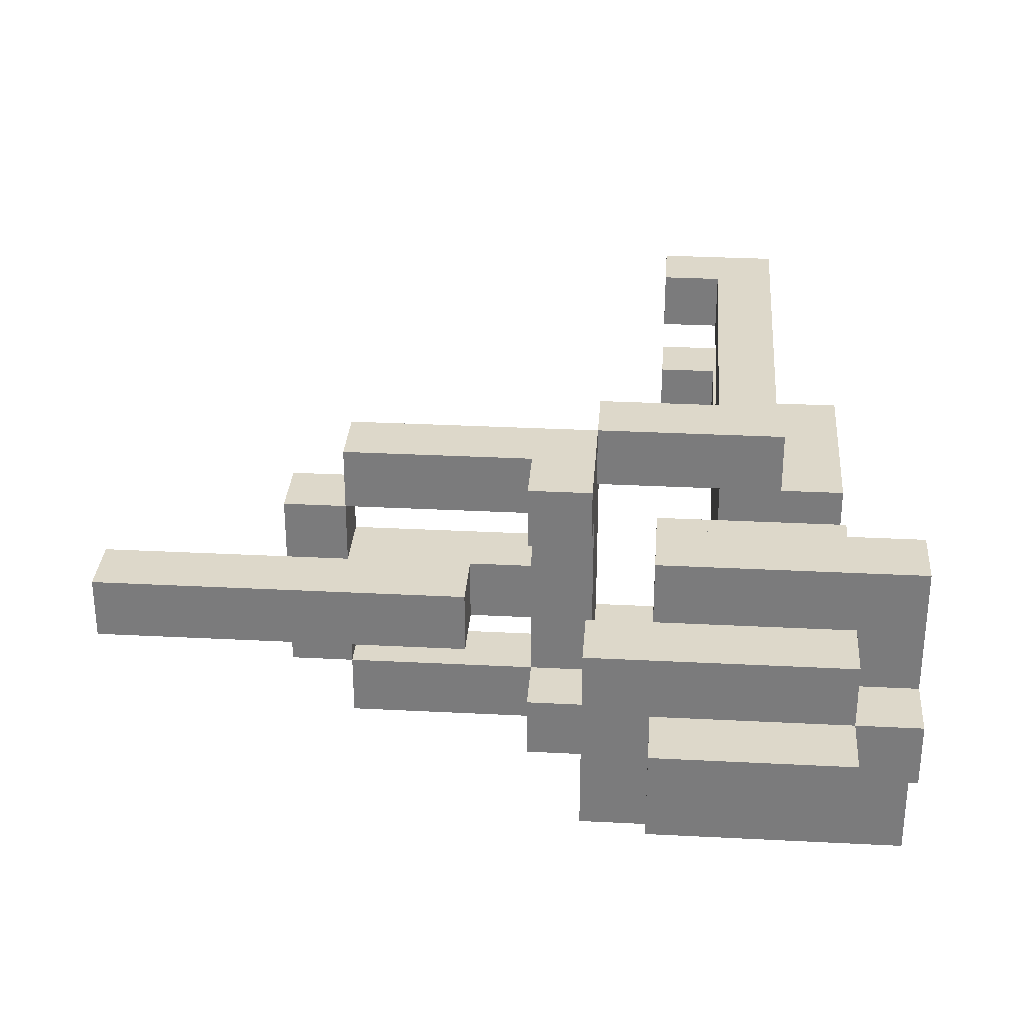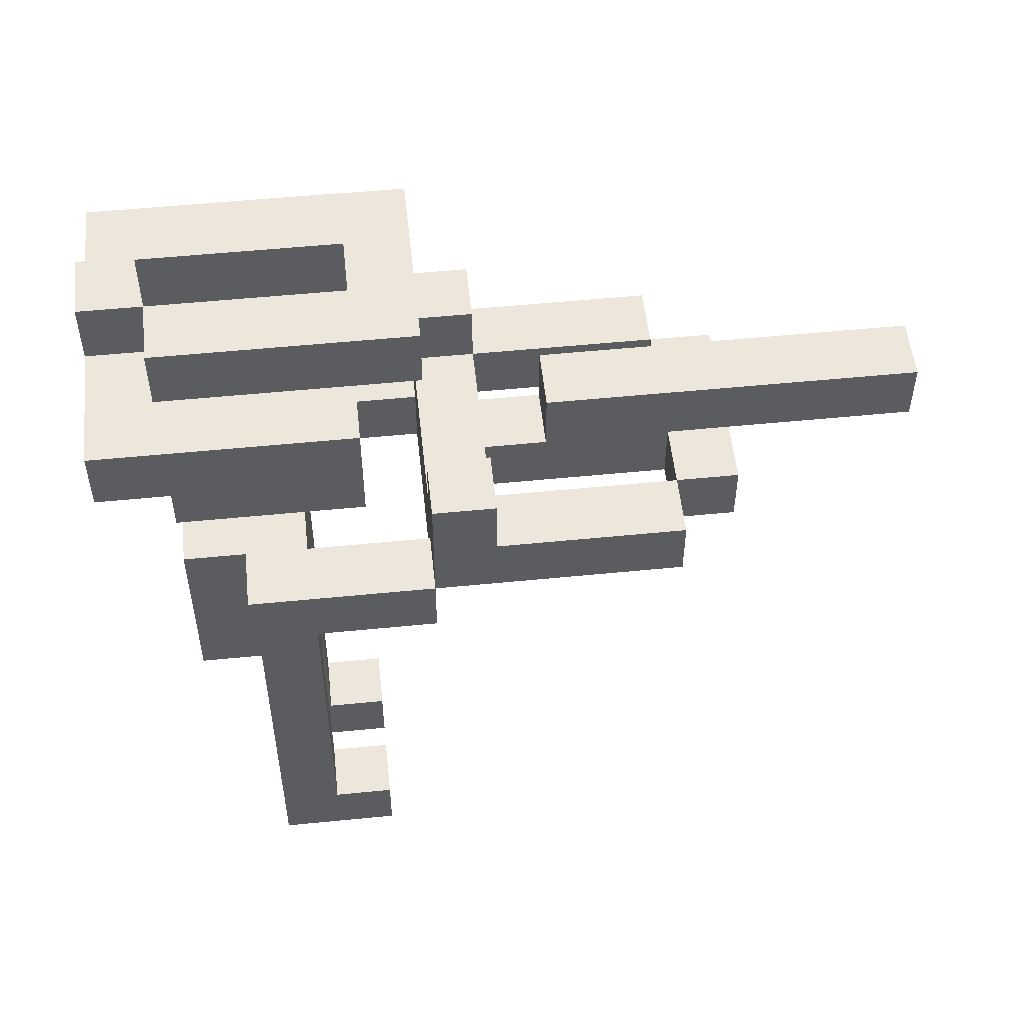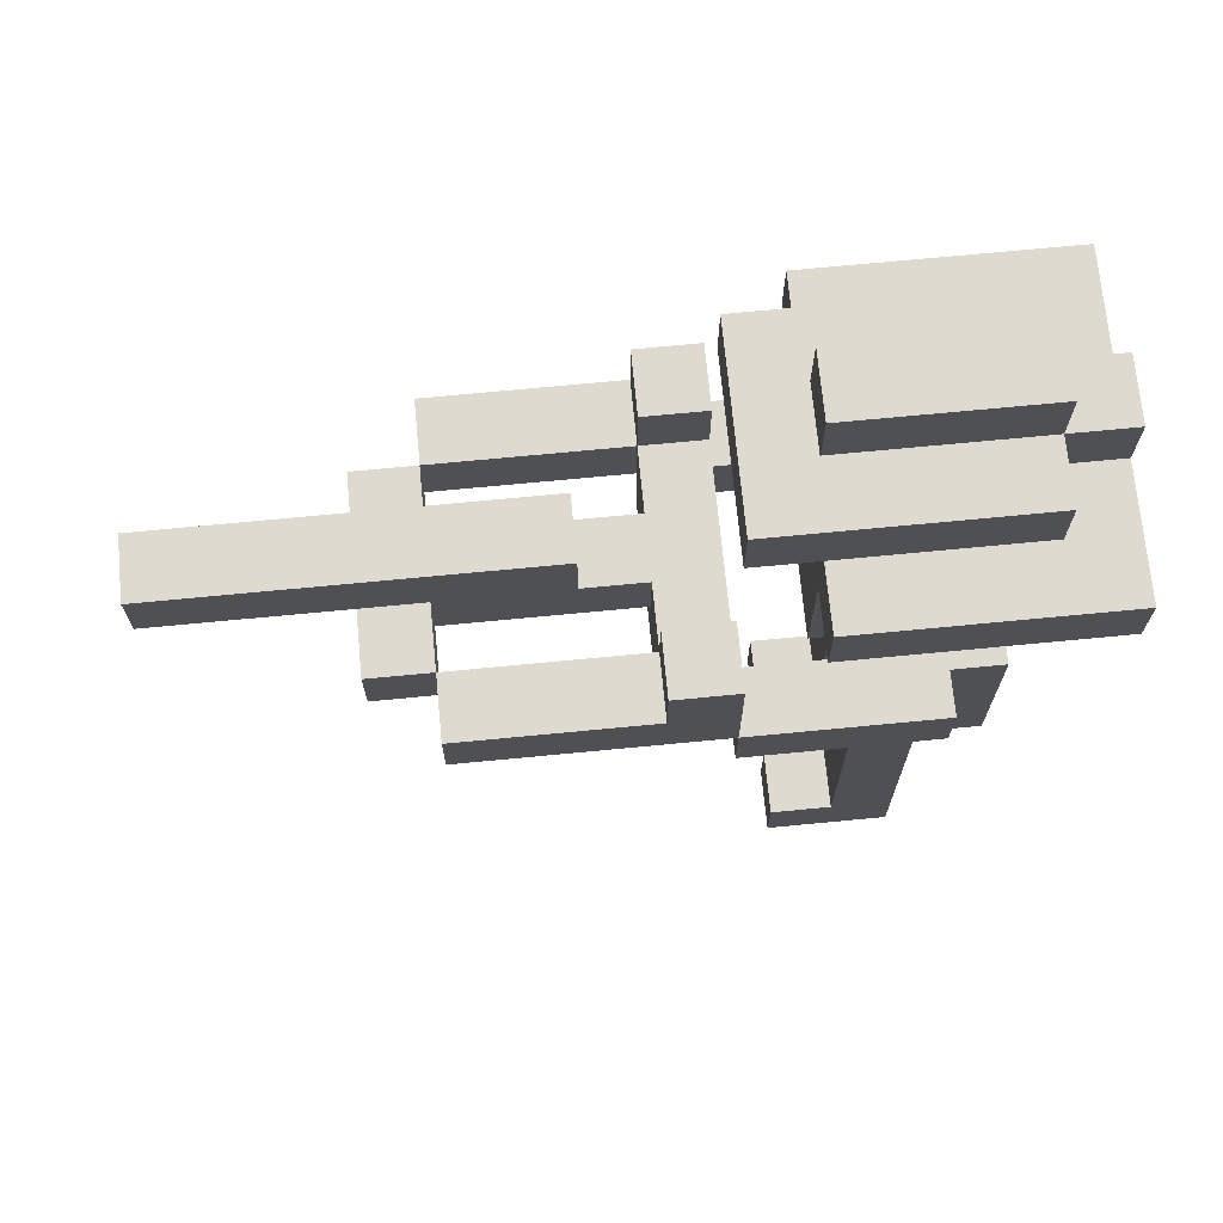
<metadata>
{"format":"obj","ext":"obj","renderer":"f3d","projection":"perspective","resolution":1024,"background":"white","views":[{"elev":31.0,"azim":-175.8,"up":"+Z"},{"elev":53.3,"azim":-6.1,"up":"+Y"},{"elev":70.8,"azim":174.5,"up":"+Y"}]}
</metadata>
<code>
o
v -0.6 1.2 0.3
v -0.6 1.2 -0.2
v -0.6 1.3 0.3
v -0.6 1.3 0.1
v -0.6 1.3 0
v -0.6 1.3 -0.2
v -0.6 1.4 0.1
v -0.6 1.4 0
v -0.5 0.5 0.1
v -0.5 0.5 -0.1
v -0.5 0.6 0.2
v -0.5 0.6 0.1
v -0.5 0.8 0
v -0.5 0.8 -0.1
v -0.5 0.9 0.2
v -0.5 0.9 0
v -0.5 1 0.2
v -0.5 1 -0.1
v -0.5 1.2 0.2
v -0.5 1.2 -0.1
v -0.5 1.3 0.2
v -0.5 1.3 0.1
v -0.5 1.3 0
v -0.5 1.3 -0.1
v -0.5 1.4 0.2
v -0.5 1.4 0.1
v -0.5 1.4 0
v -0.5 1.4 -0.1
v -0.5 1.5 0.1
v -0.5 1.5 0
v -0.4 0 0.2
v -0.4 0 0.1
v -0.4 0 0
v -0.4 0 -0.1
v -0.4 0.2 0.2
v -0.4 0.2 0.1
v -0.4 0.2 0
v -0.4 0.2 -0.1
v -0.4 0.4 0.2
v -0.4 0.4 0.1
v -0.4 0.4 0
v -0.4 0.4 -0.1
v -0.4 0.5 0.2
v -0.4 0.5 0.1
v -0.4 0.5 -0.1
v -0.4 0.6 0.2
v -0.4 0.6 0.1
v -0.4 0.8 0.3
v -0.4 0.8 0.2
v -0.4 0.8 0
v -0.4 0.8 -0.1
v -0.4 0.8 -0.2
v -0.4 0.9 0.3
v -0.4 0.9 0.2
v -0.4 0.9 0.1
v -0.4 0.9 0
v -0.4 0.9 -0.2
v -0.4 1 0.1
v -0.4 1 0
v -0.1 0.8 0.2
v -0.1 0.8 0.1
v -0.1 0.8 0
v -0.1 0.8 -0.1
v -0.1 0.9 0.3
v -0.1 0.9 0.2
v -0.1 0.9 0.1
v -0.1 0.9 0
v -0.1 0.9 -0.1
v -0.1 0.9 -0.2
v -0.1 1 0.3
v -0.1 1 0.2
v -0.1 1 -0.1
v -0.1 1 -0.2
v -0.1 1.1 0.3
v -0.1 1.1 0.2
v -0.1 1.1 -0.1
v -0.1 1.1 -0.2
v 0.1 1 0.1
v 0.1 1 0
v 0.1 1.1 0.1
v 0.1 1.1 0
v 0.3 0.9 0.2
v 0.3 0.9 0.1
v 0.3 0.9 0
v 0.3 0.9 -0.1
v 0.3 1 0.2
v 0.3 1 0.1
v 0.3 1 0
v 0.3 1 -0.1
v -0.3 0.1 0.2
v -0.3 0.1 0.1
v -0.3 0.1 0
v -0.3 0.1 -0.1
v -0.3 0.2 0.2
v -0.3 0.2 0.1
v -0.3 0.2 0
v -0.3 0.2 -0.1
v -0.3 0.4 0.2
v -0.3 0.4 0.1
v -0.3 0.4 0
v -0.3 0.4 -0.1
v -0.3 0.5 0.2
v -0.3 0.5 -0.1
v -0.3 0.8 0.2
v -0.3 0.8 -0.1
v -0.3 0.9 0.2
v -0.3 0.9 0.1
v -0.3 0.9 0
v -0.3 0.9 -0.1
v -0.3 1 0.1
v -0.3 1 0
v -0.2 0 0.2
v -0.2 0 0.1
v -0.2 0 0
v -0.2 0 -0.1
v -0.2 0.1 0.2
v -0.2 0.1 0.1
v -0.2 0.1 0
v -0.2 0.1 -0.1
v -0.2 1 0.2
v -0.2 1 -0.1
v -0.2 1.2 0.3
v -0.2 1.2 0.2
v -0.2 1.2 0.1
v -0.2 1.2 0
v -0.2 1.2 -0.1
v -0.2 1.2 -0.2
v -0.2 1.3 0.3
v -0.2 1.3 0.2
v -0.2 1.3 0.1
v -0.2 1.3 0
v -0.2 1.3 -0.1
v -0.2 1.3 -0.2
v -0.2 1.4 0.1
v -0.2 1.4 0
v -0.2 1.5 0.1
v -0.2 1.5 0
v -0.1 0.8 0.3
v -0.1 0.8 0.2
v -0.1 0.8 -0.1
v -0.1 0.8 -0.2
v -0.1 0.9 0.3
v -0.1 0.9 0.2
v -0.1 0.9 -0.1
v -0.1 0.9 -0.2
v -0.1 1.3 0.2
v -0.1 1.3 -0.1
v -0.1 1.4 0.2
v -0.1 1.4 -0.1
v 0 0.8 0.2
v 0 0.8 0.1
v 0 0.8 0
v 0 0.8 -0.1
v 0 0.9 0.2
v 0 0.9 0.1
v 0 0.9 0
v 0 0.9 -0.1
v 0 1 0.3
v 0 1 0.2
v 0 1 0.1
v 0 1 0
v 0 1 -0.1
v 0 1 -0.2
v 0 1.1 0.3
v 0 1.1 0.2
v 0 1.1 -0.1
v 0 1.1 -0.2
v 0.3 0.9 0.3
v 0.3 0.9 0.2
v 0.3 0.9 -0.1
v 0.3 0.9 -0.2
v 0.3 1 0.3
v 0.3 1 0.2
v 0.3 1 -0.1
v 0.3 1 -0.2
v 0.4 0.9 0.2
v 0.4 0.9 0.1
v 0.4 0.9 0
v 0.4 0.9 -0.1
v 0.4 1 0.2
v 0.4 1 0.1
v 0.4 1 0
v 0.4 1 -0.1
v 0.7 1 0.1
v 0.7 1 0
v 0.7 1.1 0.1
v 0.7 1.1 0
v -0.6 1.2 0.3
v -0.6 1.3 0.3
v -0.4 0.8 0.3
v -0.4 0.9 0.3
v -0.3 0.8 0.3
v -0.3 0.9 0.3
v -0.2 1.2 0.3
v -0.2 1.3 0.3
v -0.1 0.8 0.3
v -0.1 0.9 0.3
v -0.1 1 0.3
v -0.1 1.1 0.3
v 0 0.9 0.3
v 0 1 0.3
v 0 1.1 0.3
v 0.3 0.9 0.3
v 0.3 1 0.3
v -0.5 0.6 0.2
v -0.5 0.9 0.2
v -0.5 1 0.2
v -0.5 1.2 0.2
v -0.5 1.3 0.2
v -0.5 1.4 0.2
v -0.4 0 0.2
v -0.4 0.2 0.2
v -0.4 0.4 0.2
v -0.4 0.5 0.2
v -0.4 0.6 0.2
v -0.4 0.8 0.2
v -0.4 0.9 0.2
v -0.3 0.1 0.2
v -0.3 0.2 0.2
v -0.3 0.4 0.2
v -0.3 0.5 0.2
v -0.3 0.8 0.2
v -0.2 0 0.2
v -0.2 0.1 0.2
v -0.2 1 0.2
v -0.2 1.2 0.2
v -0.2 1.3 0.2
v -0.1 0.8 0.2
v -0.1 0.9 0.2
v -0.1 1.3 0.2
v -0.1 1.4 0.2
v 0 0.8 0.2
v 0 0.9 0.2
v 0.3 0.9 0.2
v 0.3 1 0.2
v 0.4 0.9 0.2
v 0.4 1 0.2
v -0.6 1.3 0.1
v -0.6 1.4 0.1
v -0.5 0.5 0.1
v -0.5 0.6 0.1
v -0.5 1.3 0.1
v -0.5 1.4 0.1
v -0.5 1.5 0.1
v -0.4 0.5 0.1
v -0.4 0.6 0.1
v -0.4 0.9 0.1
v -0.4 1 0.1
v -0.3 0.9 0.1
v -0.3 1 0.1
v -0.2 1.4 0.1
v -0.2 1.5 0.1
v 0 0.9 0.1
v 0 1 0.1
v 0.1 1 0.1
v 0.1 1.1 0.1
v 0.2 1 0.1
v 0.2 1.1 0.1
v 0.3 0.9 0.1
v 0.3 1 0.1
v 0.4 1 0.1
v 0.6 1 0.1
v 0.6 1.1 0.1
v 0.7 1 0.1
v 0.7 1.1 0.1
v -0.4 0 0
v -0.4 0.2 0
v -0.4 0.4 0
v -0.3 0.1 0
v -0.3 0.2 0
v -0.3 0.4 0
v -0.2 0 0
v -0.2 0.1 0
v -0.3 0.8 -0.1
v -0.3 0.9 -0.1
v -0.1 0.8 -0.1
v -0.1 0.9 -0.1
v -0.1 1 -0.1
v -0.1 1.1 -0.1
v 0 0.9 -0.1
v 0 1 -0.1
v 0 1.1 -0.1
v 0.3 0.9 -0.1
v 0.3 1 -0.1
v -0.3 0.8 0.2
v -0.3 0.9 0.2
v -0.1 0.8 0.2
v -0.1 0.9 0.2
v -0.1 1 0.2
v -0.1 1.1 0.2
v 0 0.9 0.2
v 0 1 0.2
v 0 1.1 0.2
v 0.3 0.9 0.2
v 0.3 1 0.2
v -0.4 0 0.1
v -0.4 0.2 0.1
v -0.4 0.4 0.1
v -0.3 0.1 0.1
v -0.3 0.2 0.1
v -0.3 0.4 0.1
v -0.2 0 0.1
v -0.2 0.1 0.1
v -0.6 1.3 0
v -0.6 1.4 0
v -0.5 0.8 0
v -0.5 0.9 0
v -0.5 1.3 0
v -0.5 1.4 0
v -0.5 1.5 0
v -0.4 0.8 0
v -0.4 0.9 0
v -0.4 1 0
v -0.3 0.9 0
v -0.3 1 0
v -0.2 1.4 0
v -0.2 1.5 0
v 0 0.9 0
v 0 1 0
v 0.1 1 0
v 0.1 1.1 0
v 0.2 1 0
v 0.2 1.1 0
v 0.3 0.9 0
v 0.3 1 0
v 0.4 1 0
v 0.6 1 0
v 0.6 1.1 0
v 0.7 1 0
v 0.7 1.1 0
v -0.5 0.5 -0.1
v -0.5 0.8 -0.1
v -0.5 1 -0.1
v -0.5 1.2 -0.1
v -0.5 1.3 -0.1
v -0.5 1.4 -0.1
v -0.4 0 -0.1
v -0.4 0.2 -0.1
v -0.4 0.4 -0.1
v -0.4 0.5 -0.1
v -0.4 0.8 -0.1
v -0.3 0.1 -0.1
v -0.3 0.2 -0.1
v -0.3 0.4 -0.1
v -0.3 0.5 -0.1
v -0.3 0.8 -0.1
v -0.2 0 -0.1
v -0.2 0.1 -0.1
v -0.2 1 -0.1
v -0.2 1.2 -0.1
v -0.2 1.3 -0.1
v -0.1 0.8 -0.1
v -0.1 0.9 -0.1
v -0.1 1.3 -0.1
v -0.1 1.4 -0.1
v 0 0.8 -0.1
v 0 0.9 -0.1
v 0.3 0.9 -0.1
v 0.3 1 -0.1
v 0.4 0.9 -0.1
v 0.4 1 -0.1
v -0.6 1.2 -0.2
v -0.6 1.3 -0.2
v -0.4 0.8 -0.2
v -0.4 0.9 -0.2
v -0.3 0.8 -0.2
v -0.3 0.9 -0.2
v -0.2 1.2 -0.2
v -0.2 1.3 -0.2
v -0.1 0.8 -0.2
v -0.1 0.9 -0.2
v -0.1 1 -0.2
v -0.1 1.1 -0.2
v 0 0.9 -0.2
v 0 1 -0.2
v 0 1.1 -0.2
v 0.3 0.9 -0.2
v 0.3 1 -0.2
v -0.4 0 0.2
v -0.2 0 0.2
v -0.4 0 0.1
v -0.2 0 0.1
v -0.4 0 0
v -0.2 0 0
v -0.4 0 -0.1
v -0.2 0 -0.1
v -0.4 0.4 0.1
v -0.3 0.4 0.1
v -0.4 0.4 0
v -0.3 0.4 0
v -0.5 0.5 0.1
v -0.4 0.5 0.1
v -0.5 0.5 -0.1
v -0.4 0.5 -0.1
v -0.5 0.6 0.2
v -0.4 0.6 0.2
v -0.5 0.6 0.1
v -0.4 0.6 0.1
v -0.4 0.8 0.3
v -0.3 0.8 0.3
v -0.1 0.8 0.3
v -0.4 0.8 0.2
v -0.3 0.8 0.2
v -0.1 0.8 0.2
v 0 0.8 0.2
v -0.1 0.8 0.1
v 0 0.8 0.1
v -0.1 0.8 0
v 0 0.8 0
v -0.4 0.8 -0.1
v -0.3 0.8 -0.1
v -0.1 0.8 -0.1
v 0 0.8 -0.1
v -0.4 0.8 -0.2
v -0.3 0.8 -0.2
v -0.1 0.8 -0.2
v -0.1 0.9 0.3
v 0 0.9 0.3
v 0.3 0.9 0.3
v -0.1 0.9 0.2
v 0 0.9 0.2
v 0.3 0.9 0.2
v 0.4 0.9 0.2
v 0 0.9 0.1
v 0.3 0.9 0.1
v 0.4 0.9 0.1
v 0 0.9 0
v 0.3 0.9 0
v 0.4 0.9 0
v -0.1 0.9 -0.1
v 0 0.9 -0.1
v 0.3 0.9 -0.1
v 0.4 0.9 -0.1
v -0.1 0.9 -0.2
v 0 0.9 -0.2
v 0.3 0.9 -0.2
v -0.5 1 0.2
v -0.2 1 0.2
v -0.4 1 0.1
v -0.3 1 0.1
v 0.4 1 0.1
v 0.6 1 0.1
v 0.7 1 0.1
v -0.4 1 0
v -0.3 1 0
v 0.4 1 0
v 0.6 1 0
v 0.7 1 0
v -0.5 1 -0.1
v -0.2 1 -0.1
v -0.6 1.2 0.3
v -0.2 1.2 0.3
v -0.5 1.2 0.2
v -0.2 1.2 0.2
v -0.5 1.2 -0.1
v -0.2 1.2 -0.1
v -0.6 1.2 -0.2
v -0.2 1.2 -0.2
v -0.2 1.3 0.2
v -0.1 1.3 0.2
v -0.2 1.3 0.1
v -0.2 1.3 0
v -0.2 1.3 -0.1
v -0.1 1.3 -0.1
v -0.3 0.1 0.2
v -0.2 0.1 0.2
v -0.3 0.1 0.1
v -0.2 0.1 0.1
v -0.3 0.1 0
v -0.2 0.1 0
v -0.3 0.1 -0.1
v -0.2 0.1 -0.1
v -0.5 0.8 0
v -0.4 0.8 0
v -0.5 0.8 -0.1
v -0.4 0.8 -0.1
v -0.4 0.9 0.3
v -0.3 0.9 0.3
v -0.1 0.9 0.3
v -0.5 0.9 0.2
v -0.4 0.9 0.2
v -0.3 0.9 0.2
v -0.1 0.9 0.2
v -0.4 0.9 0.1
v -0.3 0.9 0.1
v -0.5 0.9 0
v -0.4 0.9 0
v -0.3 0.9 0
v -0.3 0.9 -0.1
v -0.1 0.9 -0.1
v -0.4 0.9 -0.2
v -0.3 0.9 -0.2
v -0.1 0.9 -0.2
v 0 1 0.3
v 0.3 1 0.3
v -0.1 1 0.2
v 0 1 0.2
v 0.3 1 0.2
v 0.4 1 0.2
v 0 1 0.1
v 0.1 1 0.1
v 0.3 1 0.1
v 0.4 1 0.1
v 0 1 0
v 0.1 1 0
v 0.3 1 0
v 0.4 1 0
v -0.1 1 -0.1
v 0 1 -0.1
v 0.3 1 -0.1
v 0.4 1 -0.1
v 0 1 -0.2
v 0.3 1 -0.2
v -0.1 1.1 0.3
v 0 1.1 0.3
v -0.1 1.1 0.2
v 0 1.1 0.2
v 0.1 1.1 0.1
v 0.2 1.1 0.1
v 0.6 1.1 0.1
v 0.7 1.1 0.1
v 0.1 1.1 0
v 0.2 1.1 0
v 0.6 1.1 0
v 0.7 1.1 0
v -0.1 1.1 -0.1
v 0 1.1 -0.1
v -0.1 1.1 -0.2
v 0 1.1 -0.2
v -0.6 1.3 0.3
v -0.2 1.3 0.3
v -0.5 1.3 0.2
v -0.2 1.3 0.2
v -0.6 1.3 0.1
v -0.5 1.3 0.1
v -0.6 1.3 0
v -0.5 1.3 0
v -0.5 1.3 -0.1
v -0.2 1.3 -0.1
v -0.6 1.3 -0.2
v -0.2 1.3 -0.2
v -0.5 1.4 0.2
v -0.1 1.4 0.2
v -0.6 1.4 0.1
v -0.5 1.4 0.1
v -0.2 1.4 0.1
v -0.6 1.4 0
v -0.5 1.4 0
v -0.2 1.4 0
v -0.5 1.4 -0.1
v -0.1 1.4 -0.1
v -0.5 1.5 0.1
v -0.2 1.5 0.1
v -0.5 1.5 0
v -0.2 1.5 0
f 3 2 1
f 4 2 3
f 5 2 4
f 6 2 5
f 7 5 4
f 8 5 7
f 12 10 9
f 13 10 12
f 13 12 11
f 14 10 13
f 15 13 11
f 16 13 15
f 19 18 17
f 20 18 19
f 25 22 21
f 26 22 25
f 27 24 23
f 28 24 27
f 29 27 26
f 30 27 29
f 35 32 31
f 36 32 35
f 37 34 33
f 38 34 37
f 39 36 35
f 40 36 39
f 41 38 37
f 42 38 41
f 43 40 39
f 43 41 40
f 43 42 41
f 44 42 43
f 45 42 44
f 46 44 43
f 47 44 46
f 53 49 48
f 54 49 53
f 56 51 50
f 56 52 51
f 57 52 56
f 58 56 55
f 59 56 58
f 65 61 60
f 66 62 61
f 66 61 65
f 67 63 62
f 67 62 66
f 68 63 67
f 70 66 65
f 70 69 68
f 70 68 67
f 70 67 66
f 70 65 64
f 71 69 70
f 72 69 71
f 73 69 72
f 74 71 70
f 75 71 74
f 76 73 72
f 77 73 76
f 80 79 78
f 81 79 80
f 86 83 82
f 87 83 86
f 88 85 84
f 89 85 88
f 90 91 94
f 94 91 95
f 92 93 96
f 96 93 97
f 94 95 98
f 98 95 99
f 96 97 100
f 100 97 101
f 98 99 102
f 99 100 102
f 100 101 102
f 102 101 103
f 102 103 104
f 104 103 105
f 104 105 106
f 106 105 107
f 107 105 108
f 108 105 109
f 107 108 110
f 110 108 111
f 112 113 116
f 116 113 117
f 114 115 118
f 118 115 119
f 120 121 123
f 123 121 124
f 124 121 125
f 125 121 126
f 122 123 128
f 123 124 129
f 128 123 129
f 124 125 130
f 129 124 130
f 125 126 131
f 130 125 131
f 126 127 132
f 131 126 132
f 132 127 133
f 134 135 136
f 136 135 137
f 138 139 142
f 142 139 143
f 140 141 144
f 144 141 145
f 146 147 148
f 148 147 149
f 150 151 154
f 151 152 155
f 154 151 155
f 152 153 156
f 155 152 156
f 156 153 157
f 154 155 159
f 159 155 160
f 156 157 161
f 161 157 162
f 158 159 164
f 164 159 165
f 162 163 166
f 166 163 167
f 168 169 172
f 172 169 173
f 170 171 174
f 174 171 175
f 176 177 180
f 177 178 181
f 180 177 181
f 178 179 182
f 181 178 182
f 182 179 183
f 184 185 186
f 186 185 187
f 192 191 190
f 193 191 192
f 194 189 188
f 195 189 194
f 196 193 192
f 197 193 196
f 200 198 197
f 201 199 198
f 201 198 200
f 202 199 201
f 203 201 200
f 204 201 203
f 215 206 205
f 216 206 215
f 217 206 216
f 218 212 211
f 219 213 212
f 219 212 218
f 220 214 213
f 220 213 219
f 221 215 214
f 221 214 220
f 221 216 215
f 222 216 221
f 223 218 211
f 224 218 223
f 225 208 207
f 226 208 225
f 227 210 209
f 230 210 227
f 231 210 230
f 232 229 228
f 233 229 232
f 236 235 234
f 237 235 236
f 242 239 238
f 243 239 242
f 245 241 240
f 246 241 245
f 249 248 247
f 250 248 249
f 251 244 243
f 252 244 251
f 255 254 253
f 257 255 253
f 257 256 255
f 258 256 257
f 259 257 253
f 260 258 257
f 260 257 259
f 261 258 260
f 262 258 261
f 263 258 262
f 264 263 262
f 265 263 264
f 269 267 266
f 270 268 267
f 270 267 269
f 271 268 270
f 272 269 266
f 273 269 272
f 276 275 274
f 277 275 276
f 281 279 278
f 282 279 281
f 283 281 280
f 284 281 283
f 285 286 287
f 287 286 288
f 289 290 292
f 292 290 293
f 291 292 294
f 294 292 295
f 296 297 299
f 297 298 300
f 299 297 300
f 300 298 301
f 296 299 302
f 302 299 303
f 304 305 308
f 308 305 309
f 306 307 311
f 311 307 312
f 312 313 314
f 314 313 315
f 309 310 316
f 316 310 317
f 318 319 320
f 318 320 322
f 320 321 322
f 322 321 323
f 318 322 324
f 322 323 325
f 324 322 325
f 325 323 326
f 326 323 327
f 327 323 328
f 327 328 329
f 329 328 330
f 331 332 340
f 340 332 341
f 337 338 342
f 338 339 343
f 342 338 343
f 339 340 344
f 343 339 344
f 340 341 345
f 344 340 345
f 345 341 346
f 337 342 347
f 347 342 348
f 333 334 349
f 349 334 350
f 335 336 351
f 351 336 354
f 354 336 355
f 352 353 356
f 356 353 357
f 358 359 360
f 360 359 361
f 364 365 366
f 366 365 367
f 362 363 368
f 368 363 369
f 366 367 370
f 370 367 371
f 371 372 374
f 372 373 375
f 374 372 375
f 375 373 376
f 374 375 377
f 377 375 378
f 381 380 379
f 382 380 381
f 385 384 383
f 386 384 385
f 389 388 387
f 390 388 389
f 393 392 391
f 394 392 393
f 397 396 395
f 398 396 397
f 402 400 399
f 403 401 400
f 403 400 402
f 404 401 403
f 406 405 404
f 407 405 406
f 408 407 406
f 409 407 408
f 412 409 408
f 413 409 412
f 414 411 410
f 415 412 411
f 415 411 414
f 416 412 415
f 420 418 417
f 421 419 418
f 421 418 420
f 422 419 421
f 425 423 422
f 426 423 425
f 427 425 424
f 427 426 425
f 428 426 427
f 429 426 428
f 432 429 428
f 433 429 432
f 434 431 430
f 435 432 431
f 435 431 434
f 436 432 435
f 439 438 437
f 440 438 439
f 444 439 437
f 445 438 440
f 446 442 441
f 447 443 442
f 447 442 446
f 448 443 447
f 449 445 444
f 449 444 437
f 450 438 445
f 450 445 449
f 453 452 451
f 454 452 453
f 455 453 451
f 457 455 451
f 457 456 455
f 458 456 457
f 461 460 459
f 462 460 461
f 463 460 462
f 464 460 463
f 465 466 467
f 467 466 468
f 469 470 471
f 471 470 472
f 473 474 475
f 475 474 476
f 477 478 481
f 478 479 482
f 481 478 482
f 482 479 483
f 480 481 484
f 481 482 484
f 484 482 485
f 480 484 486
f 486 484 487
f 487 488 489
f 487 489 491
f 489 490 492
f 491 489 492
f 492 490 493
f 494 495 497
f 497 495 498
f 496 497 500
f 498 499 502
f 502 499 503
f 500 501 504
f 496 500 504
f 504 501 505
f 496 504 508
f 508 504 509
f 506 507 510
f 510 507 511
f 509 510 512
f 512 510 513
f 514 515 516
f 516 515 517
f 518 519 522
f 519 520 523
f 522 519 523
f 520 521 524
f 523 520 524
f 524 521 525
f 526 527 528
f 528 527 529
f 530 531 532
f 532 531 533
f 530 532 534
f 534 532 535
f 536 537 538
f 536 538 540
f 538 539 540
f 540 539 541
f 542 543 545
f 545 543 546
f 544 545 547
f 547 545 548
f 546 543 549
f 548 549 550
f 549 543 551
f 550 549 551
f 552 553 554
f 554 553 555

</code>
